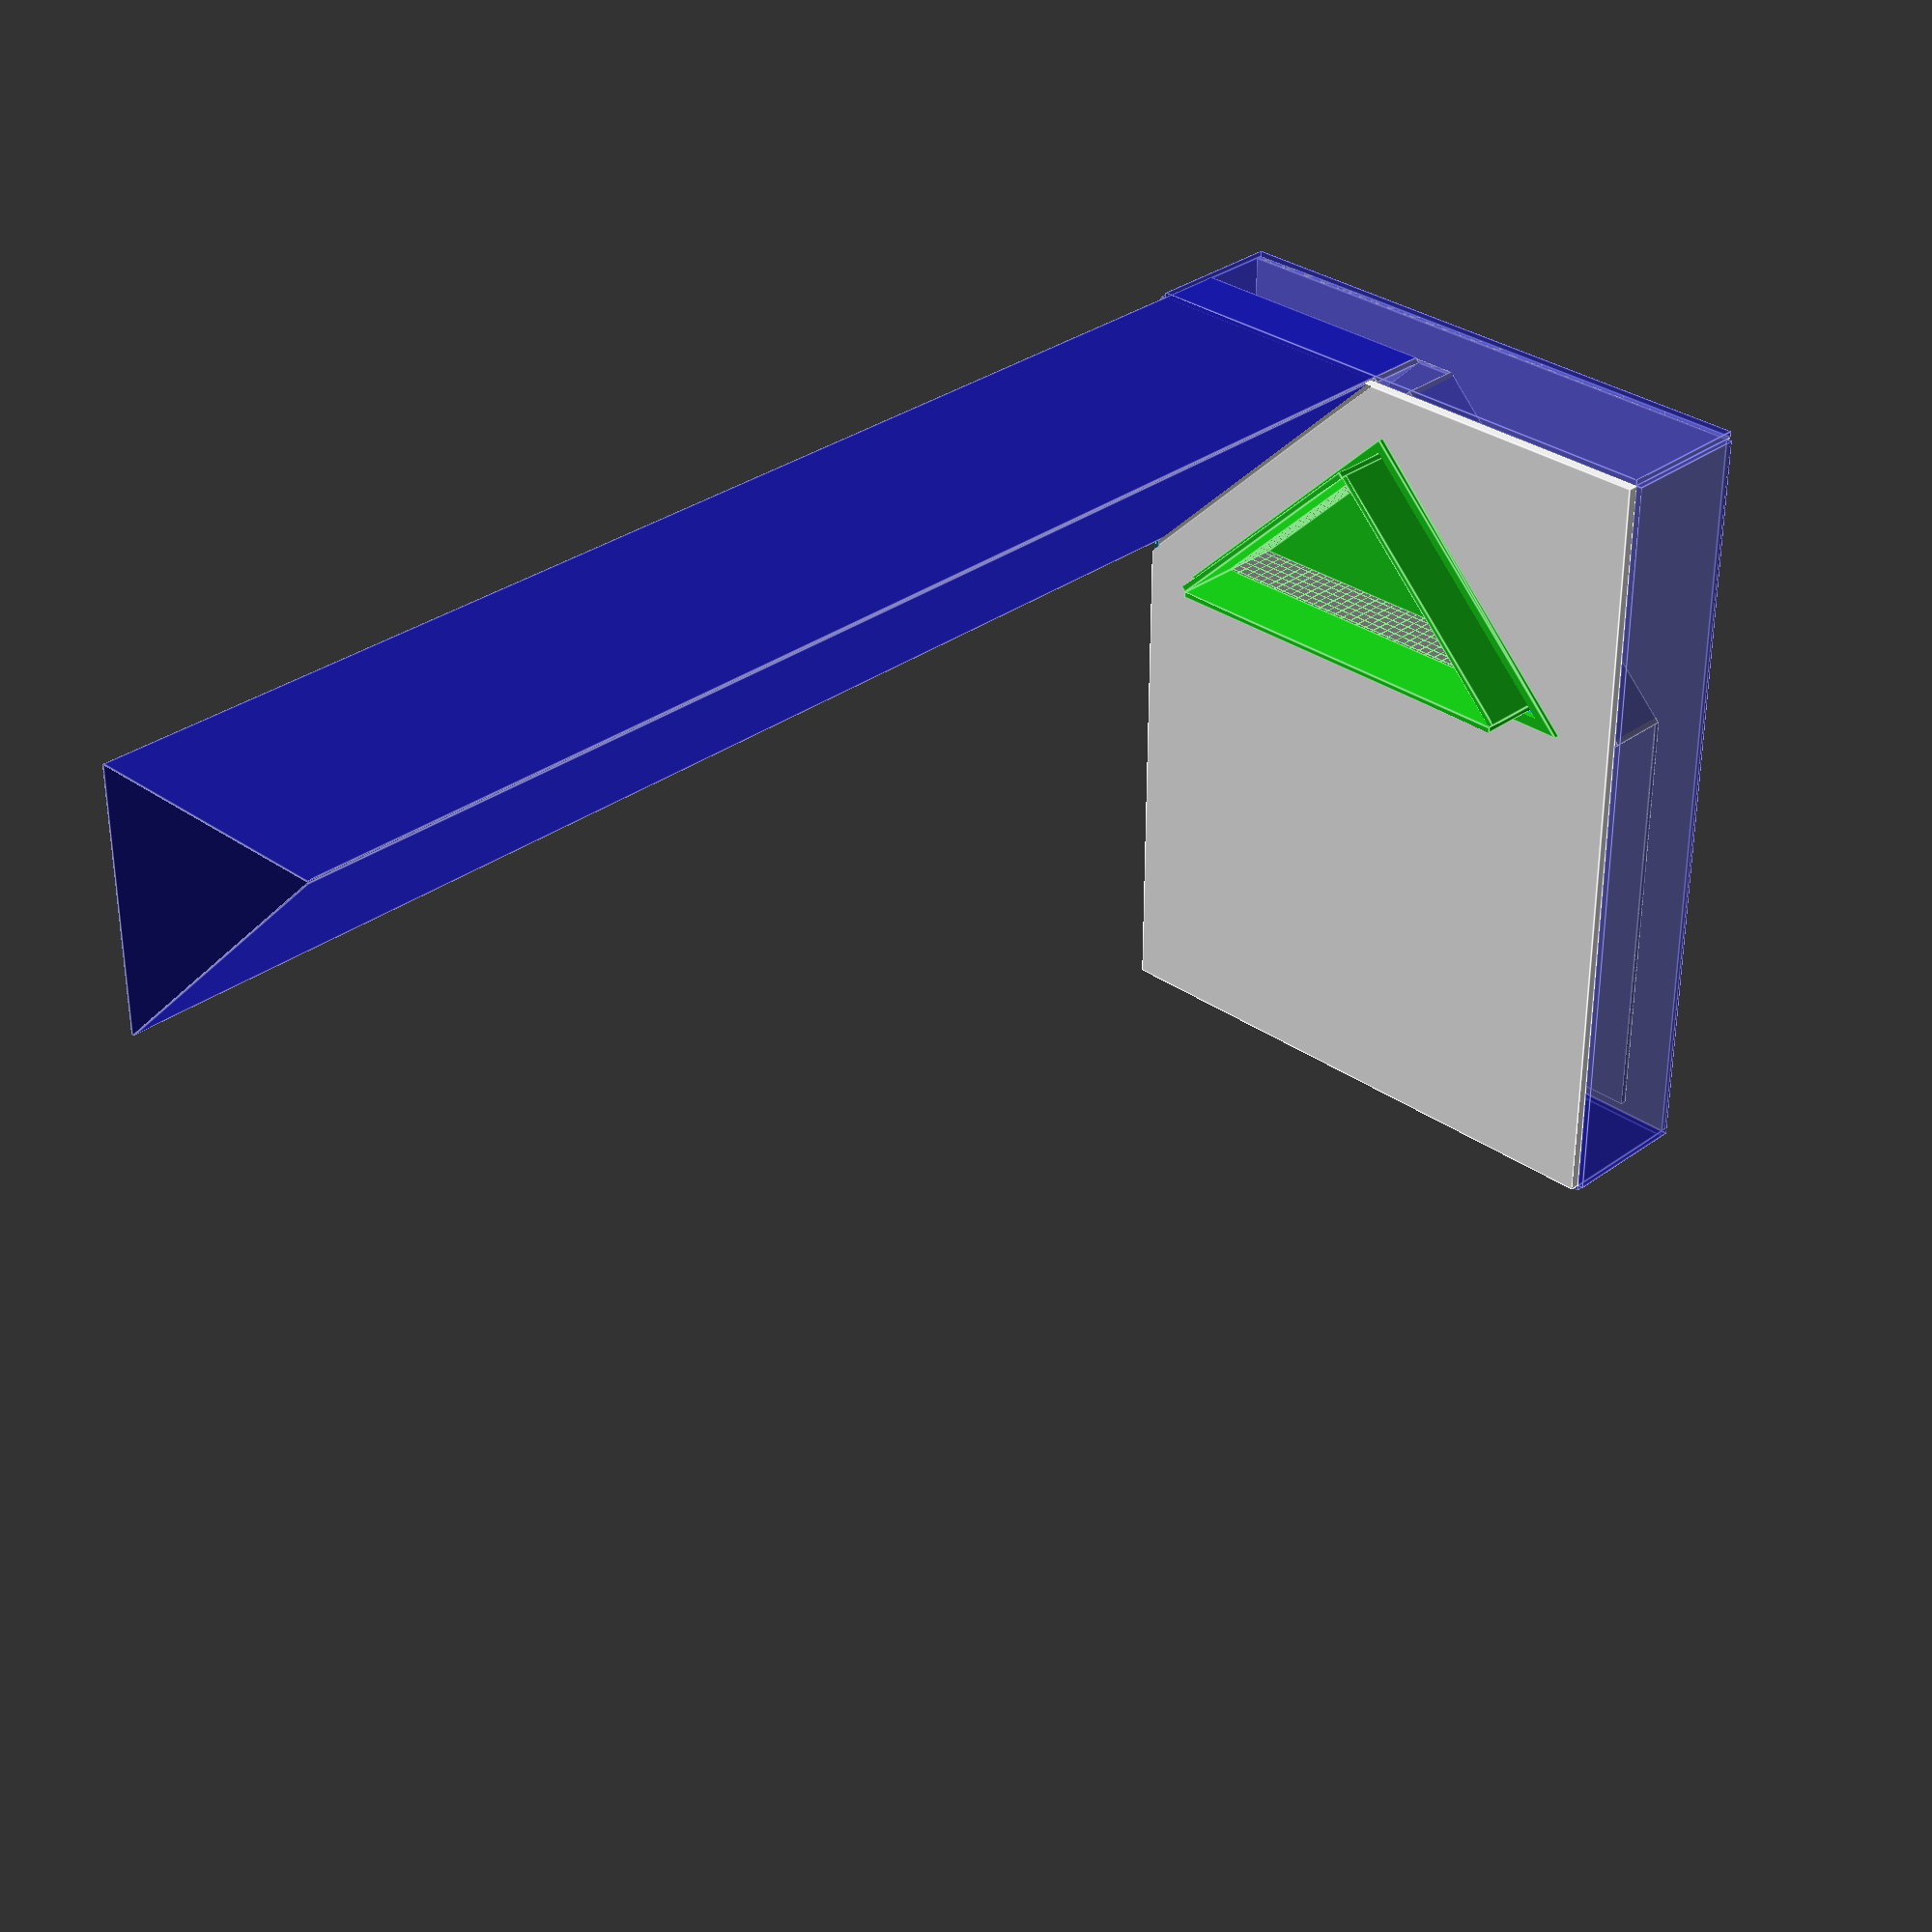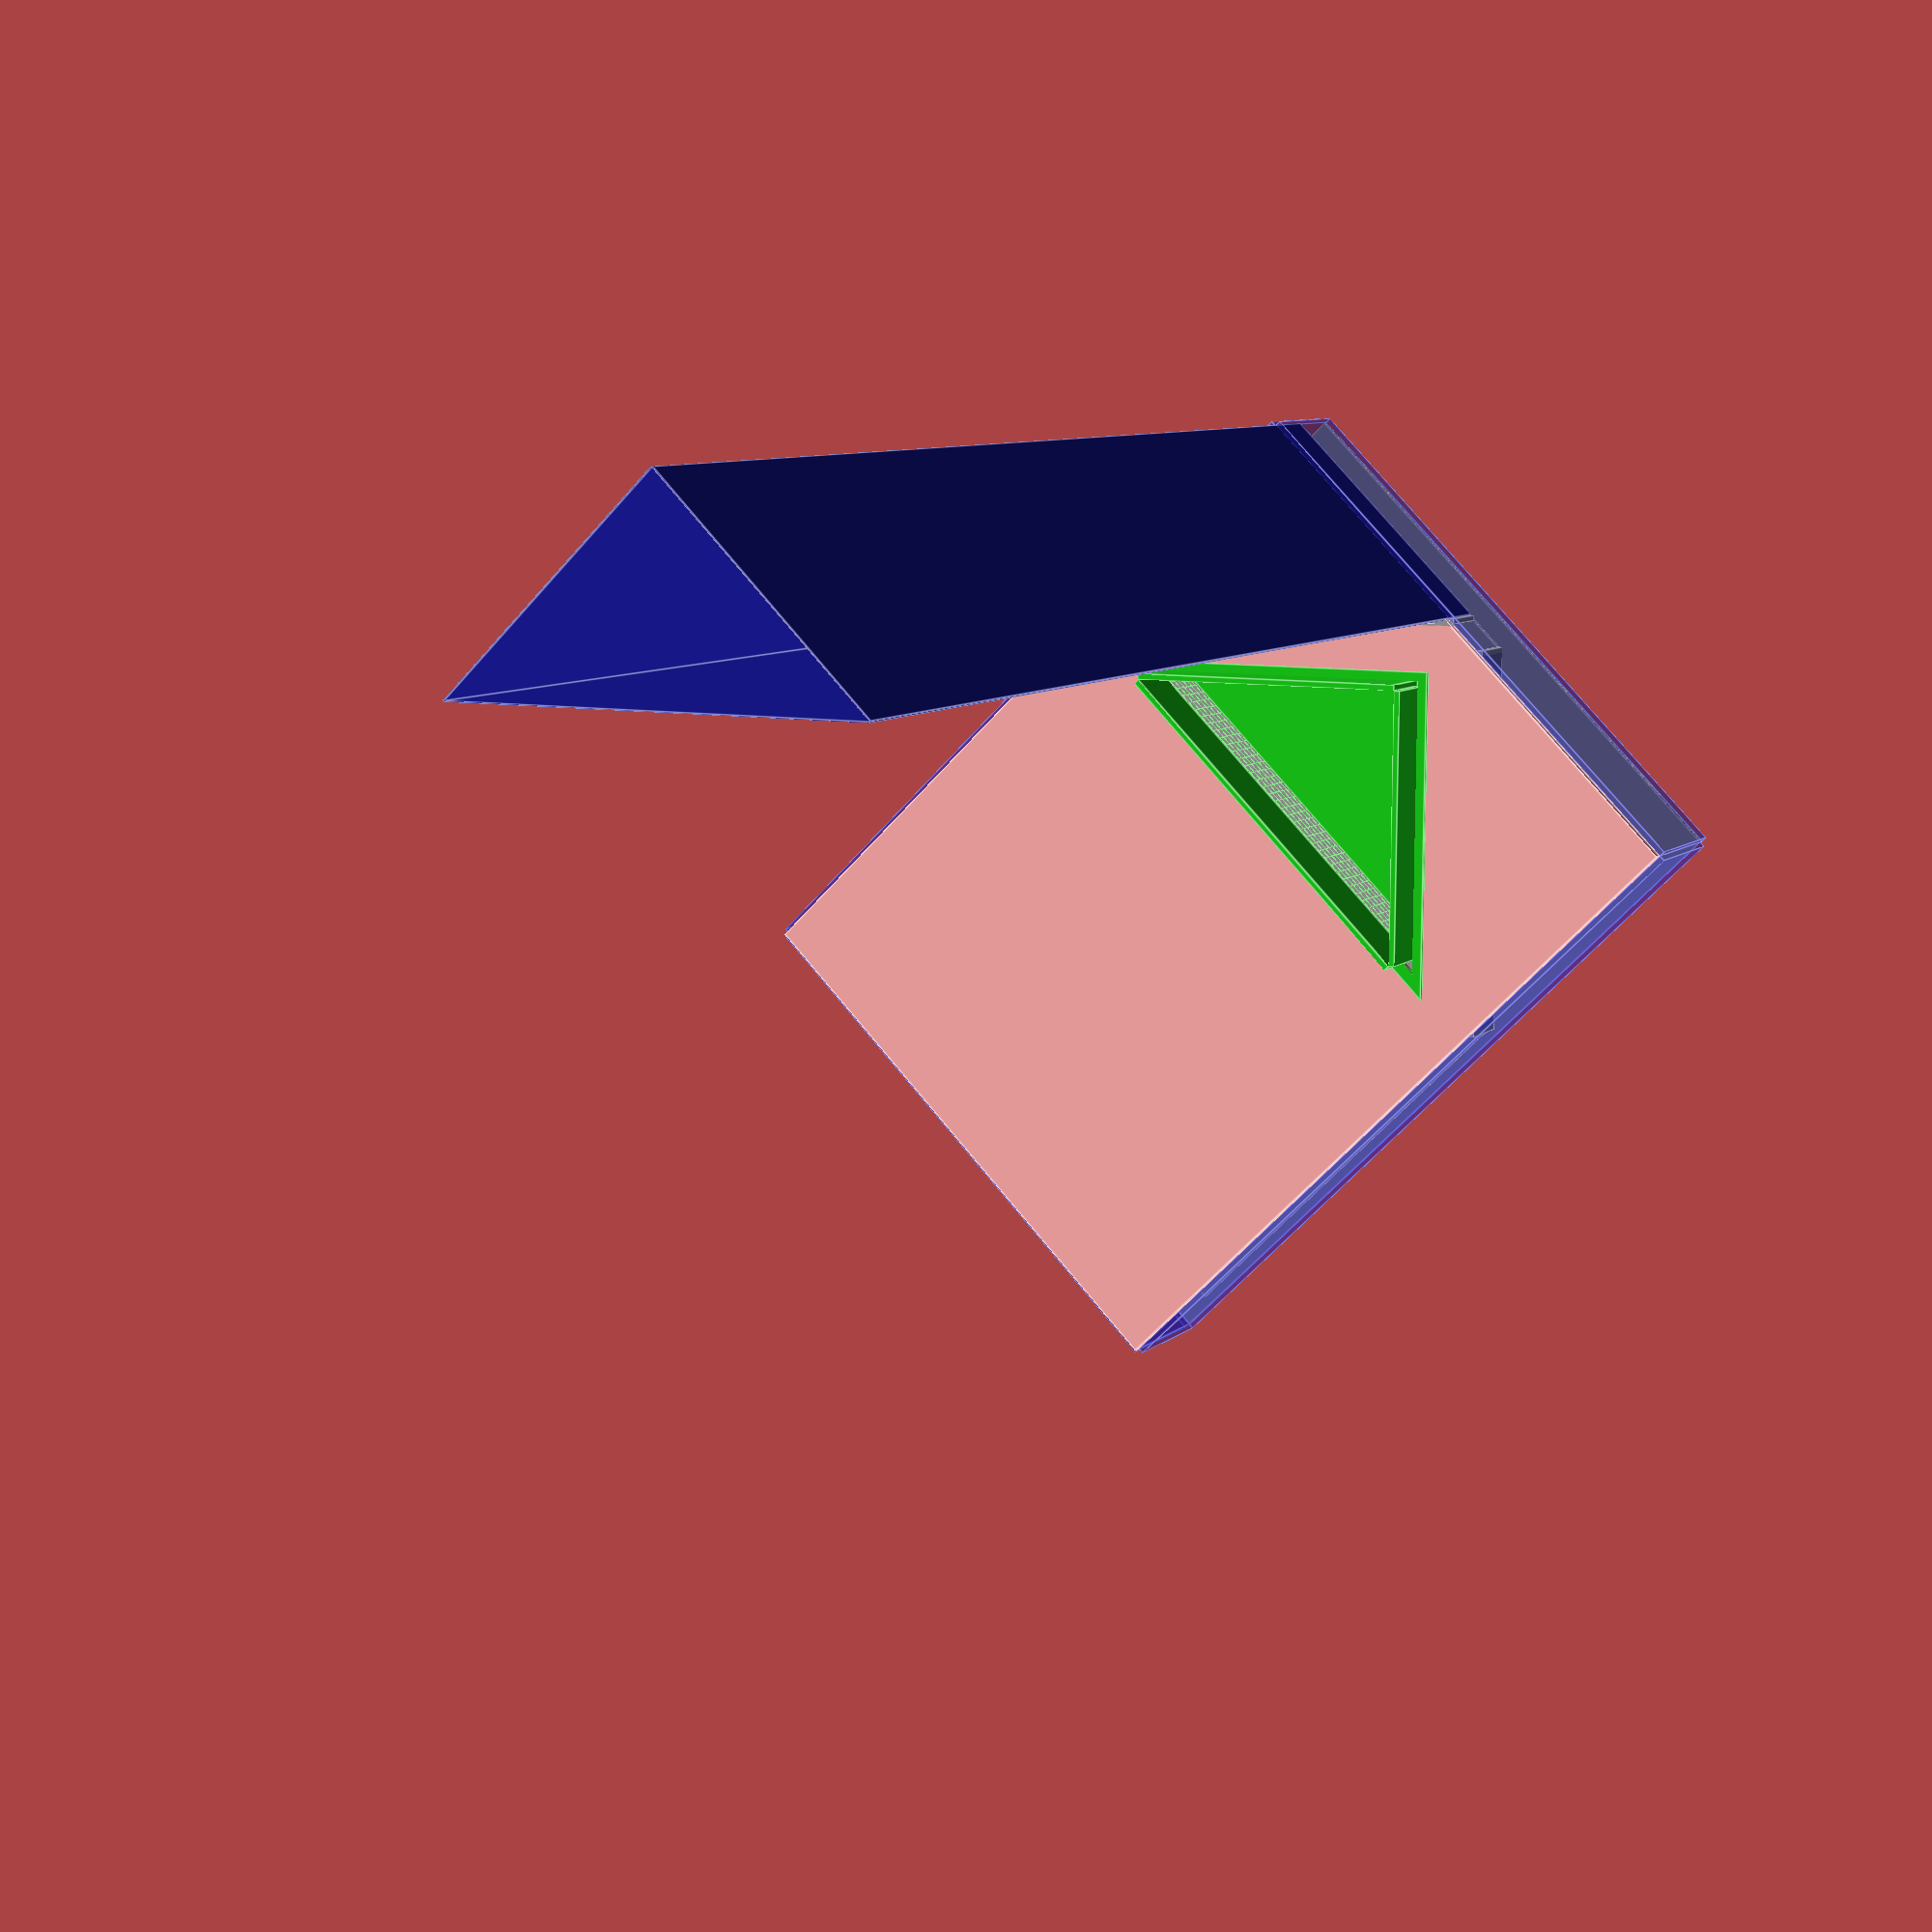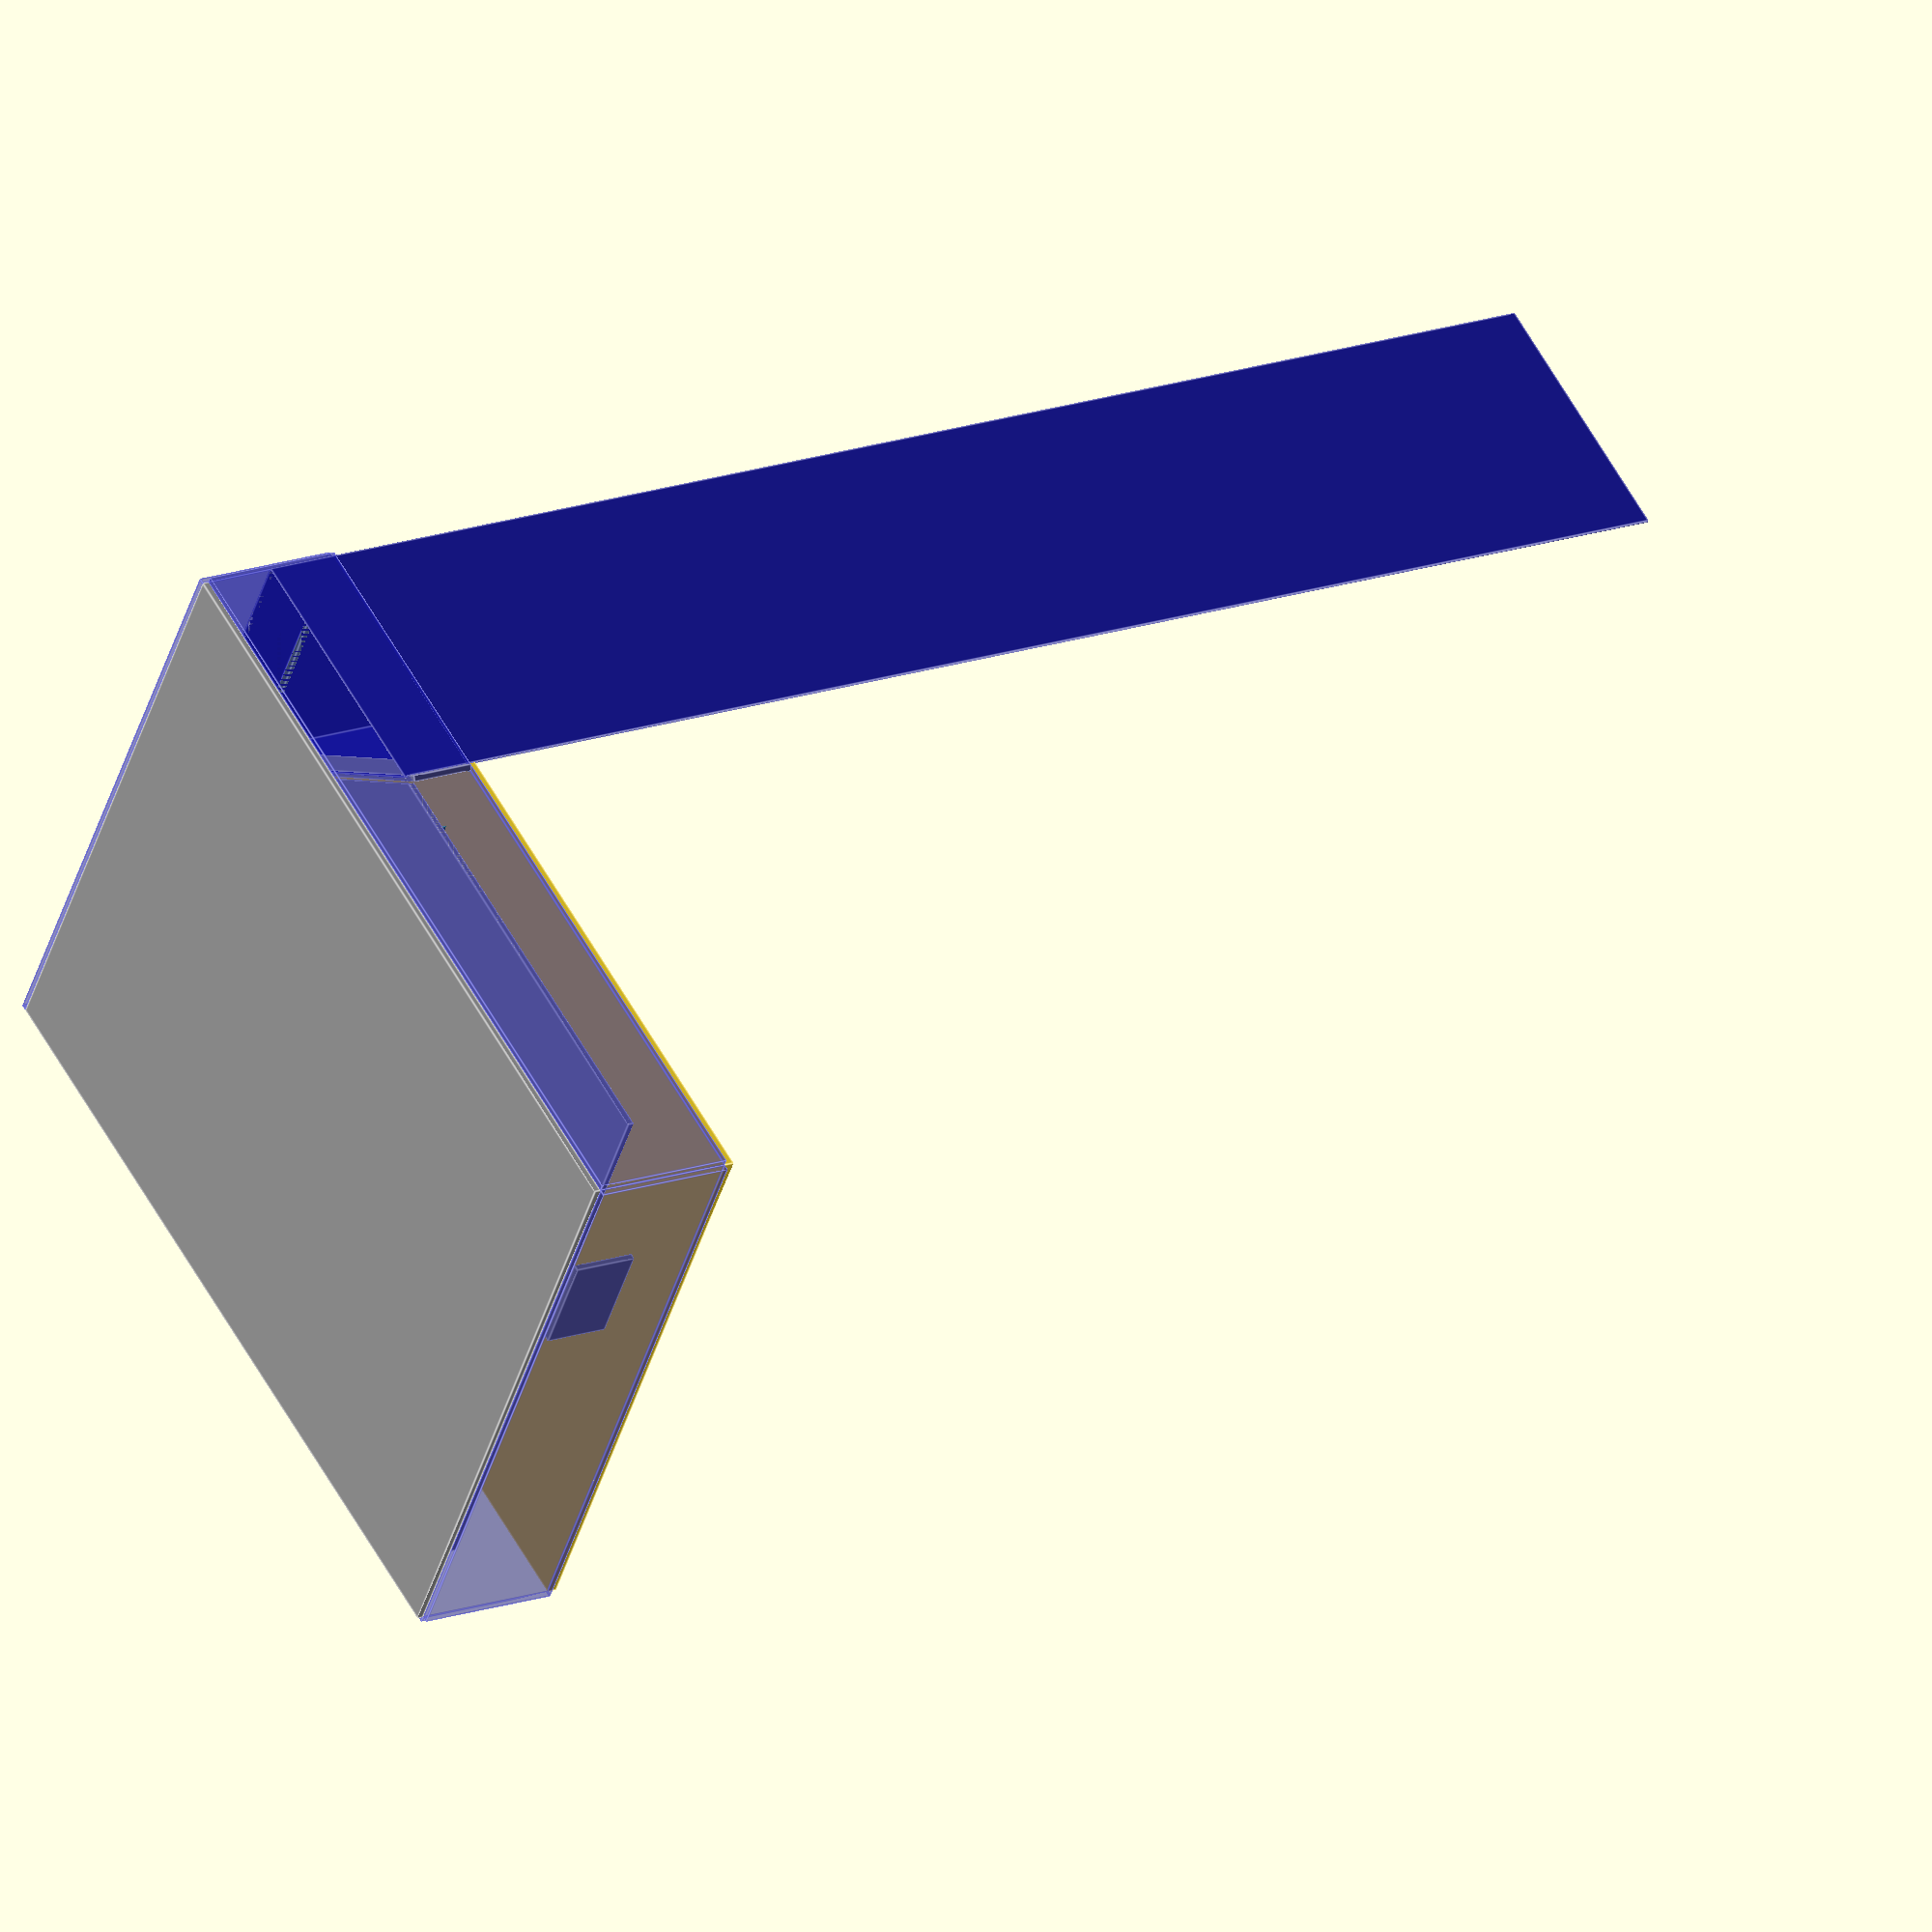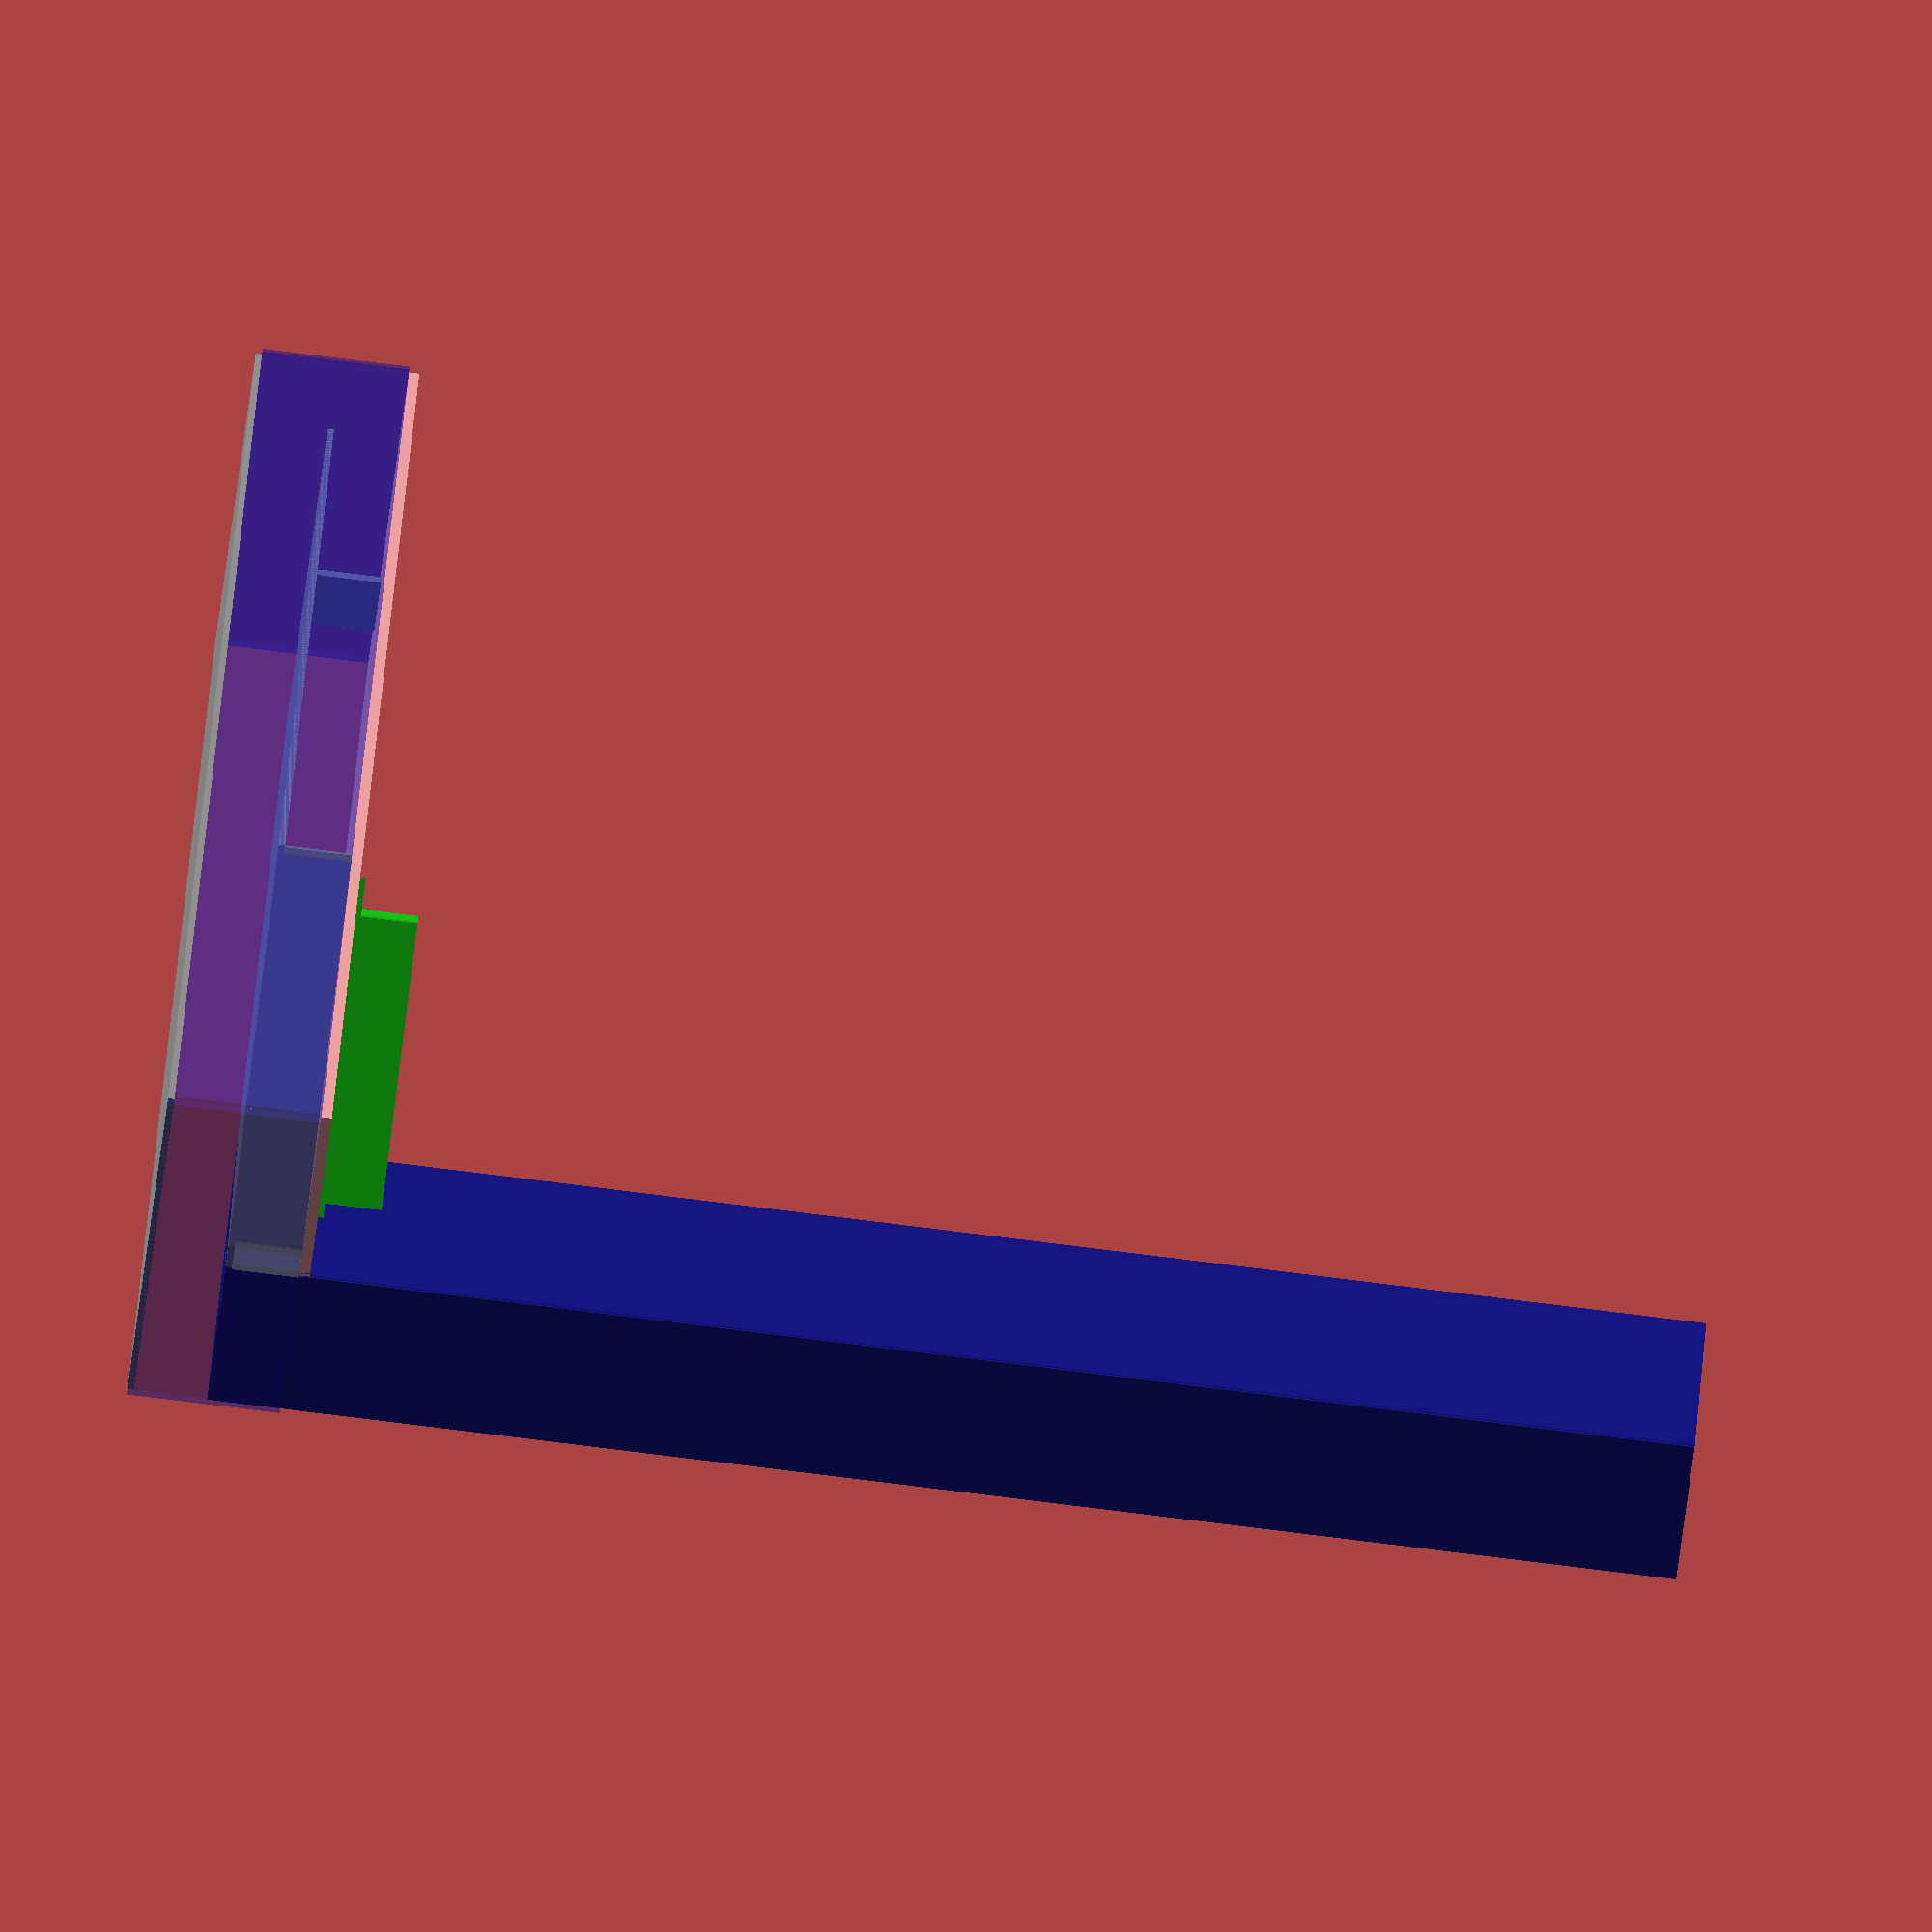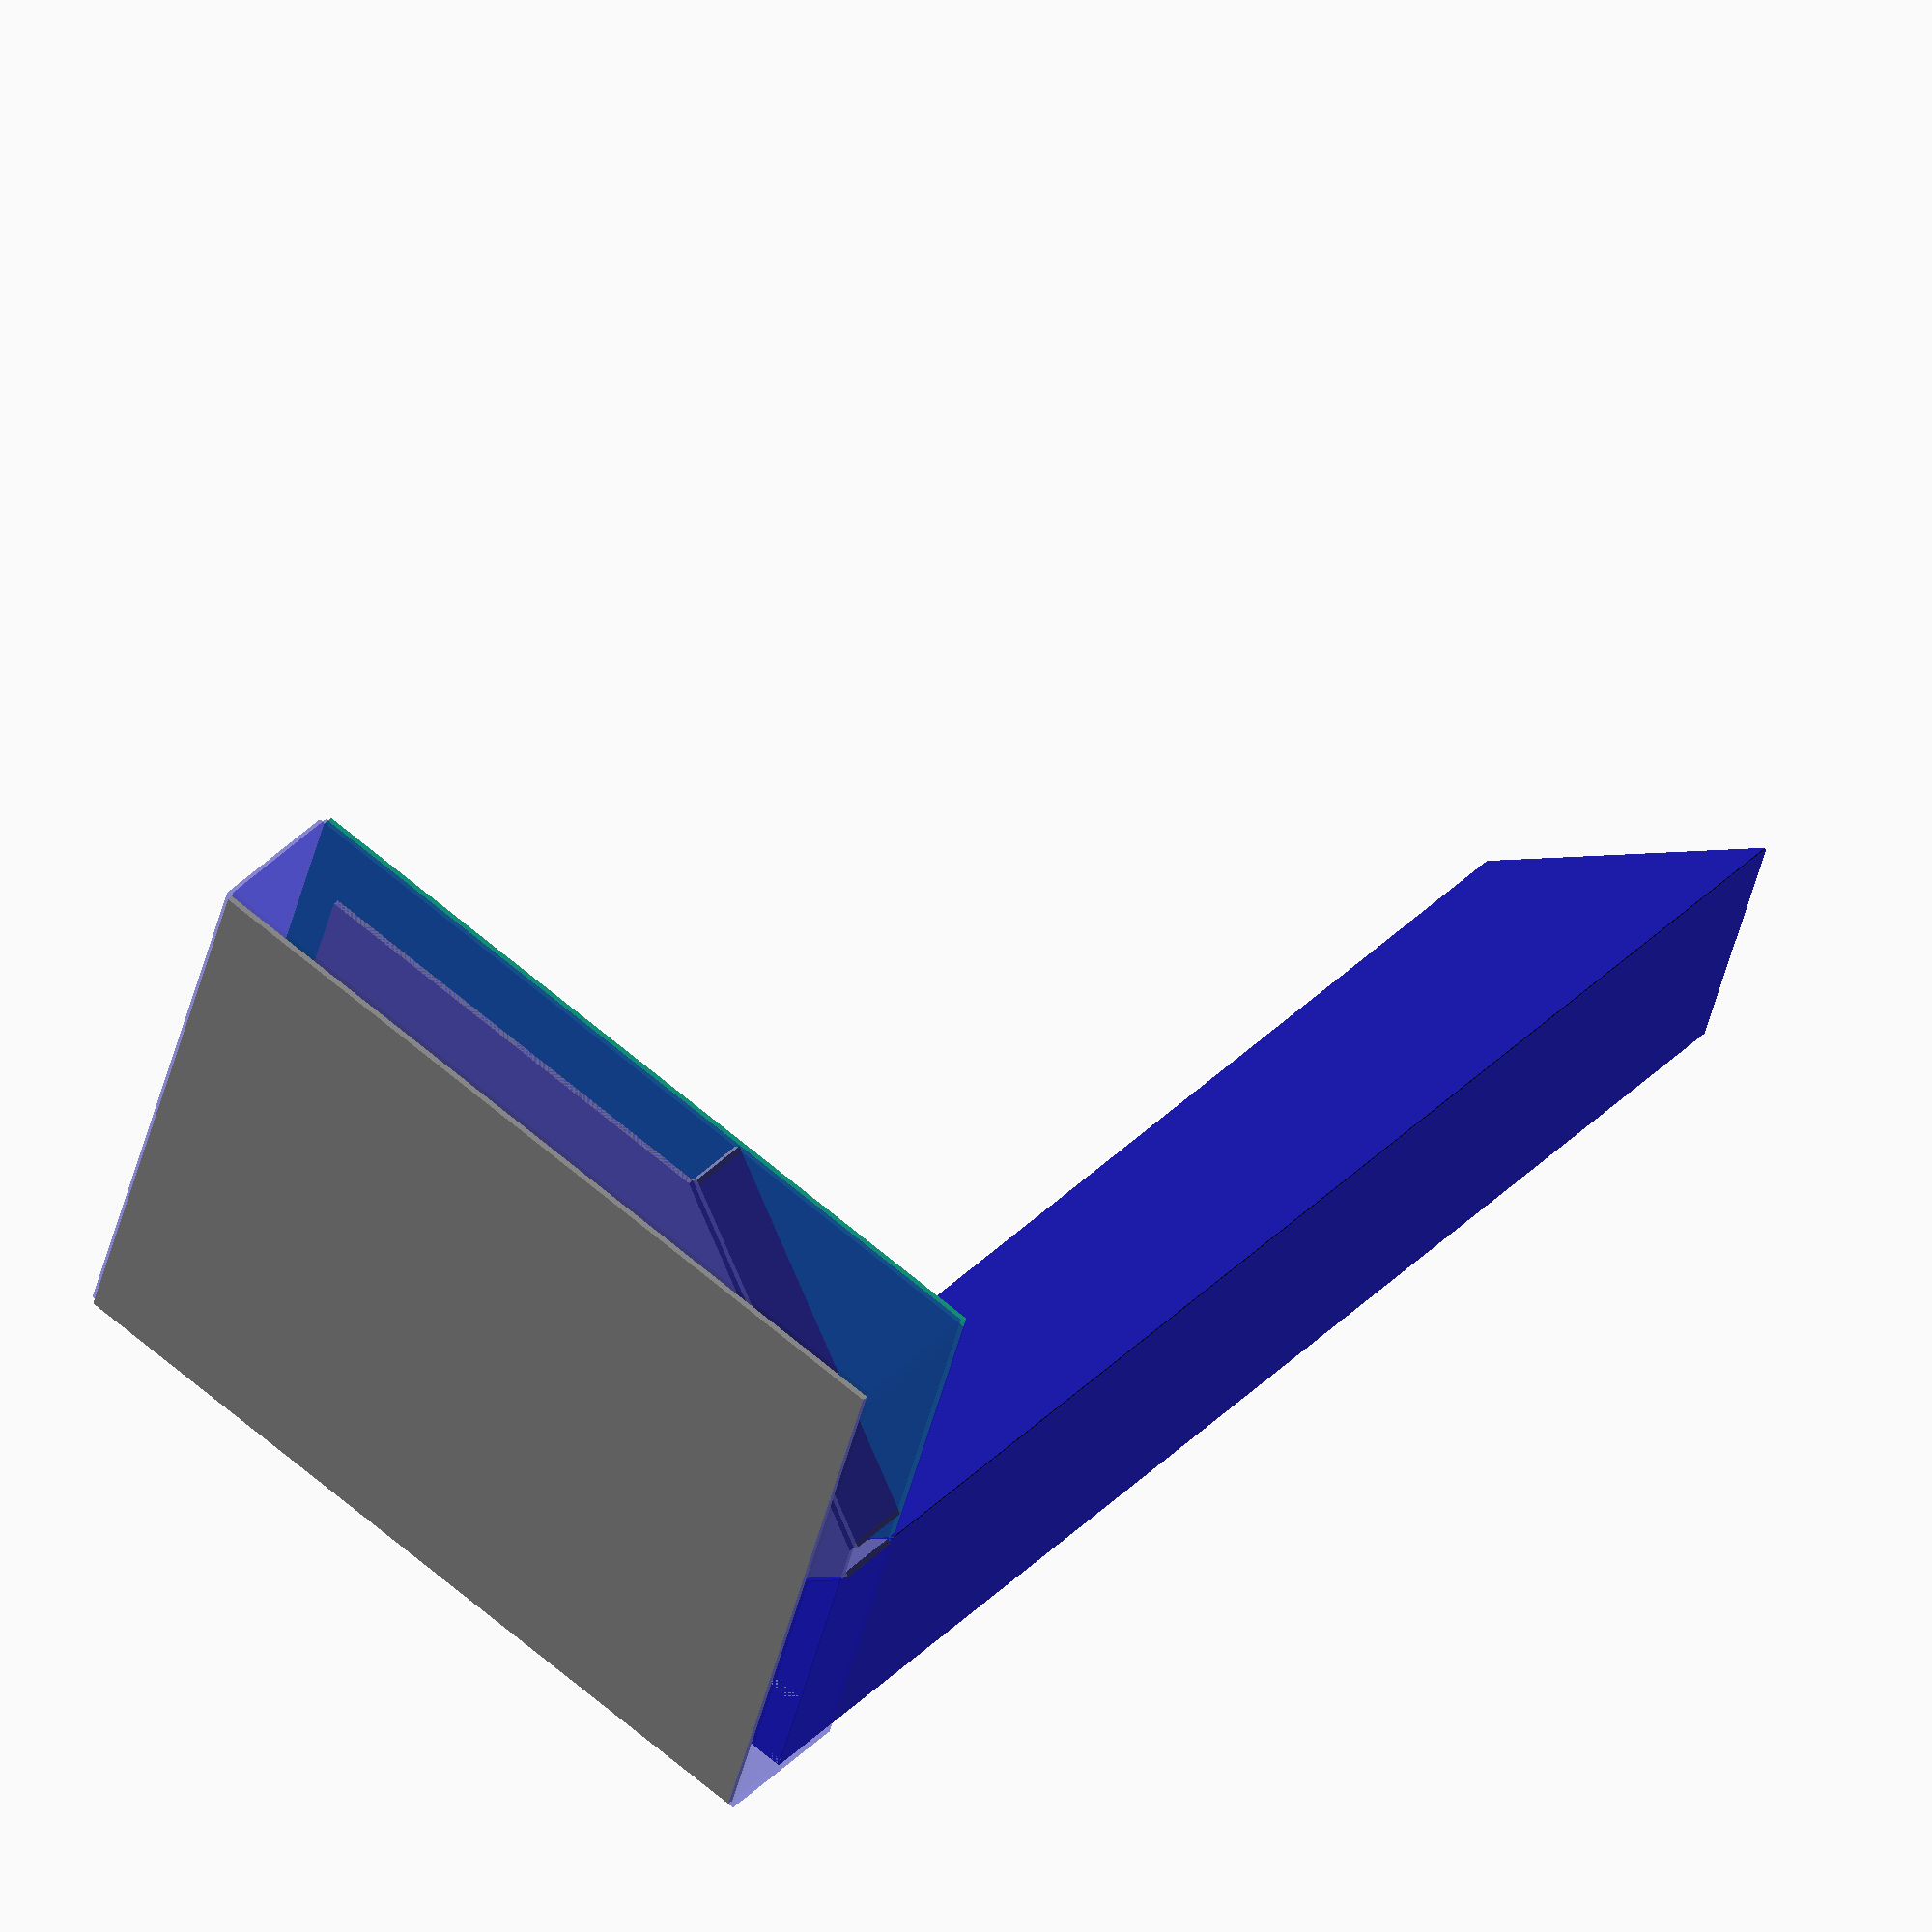
<openscad>


stove_width=300;
stove_length=400;

intake_area=(stove_width/3)^2;
fullWidth_intake_gap=35;//intake_area/stove_width; = 33.33


topPlate();

color([.6,.6,.6])
innerBaffles();


color([.1,.8,.1])
translate([stove_width/2,+36,0])
fuelBasket();

color([.1,.1,.6])
flu();

color([.1,.1,.8],.3)
outerBox();

module fuelBasket() {
    fluHoleHeight = stove_width/3;

    //bottom plate
    translate([0,-11,+5])
    difference() {
        triangle_panel_3mm(fluHoleHeight+20);
        translate([0,6.7,-1])
        linear_extrude(5)
        triangle(fluHoleHeight+7.3);
    }
    
    //long side of triangle top section
    translate([-fluHoleHeight,fluHoleHeight+3,0])
    rotate([90,0,0])
    panel_3mm([fluHoleHeight*2, fullWidth_intake_gap]);

    //left and right sides of top section
    translate([-fluHoleHeight,fluHoleHeight,0])
    rotate([90,0,-45])
    panel_3mm([70.7*2, fullWidth_intake_gap]);

    rotate([90,0,45])
    panel_3mm([70.7*2, fullWidth_intake_gap]);


    //bottom plate
    translate([0,0,-fullWidth_intake_gap+3])
    triangle_panel_3mm(fluHoleHeight);


    //Mesh section
    //long side of triangle
    translate([-fluHoleHeight,fluHoleHeight+0.5,-fullWidth_intake_gap+3])
    rotate([90,0,0])
    panel_0_5mm_mesh([fluHoleHeight*2, fullWidth_intake_gap]);

    //left and right sides
    translate([-fluHoleHeight,fluHoleHeight,-fullWidth_intake_gap+3])
    rotate([90,0,-45])
    panel_0_5mm_mesh([70.7*2, fullWidth_intake_gap]);

    translate([0,0,-fullWidth_intake_gap+3])
    rotate([90,0,45])
    panel_0_5mm_mesh([70.7*2, fullWidth_intake_gap]);
}
module flu() {
    fluHoleHeight = (stove_width/3)-3.5;
    fluHeight = 700;

    translate([stove_width,0,-fullWidth_intake_gap])
    rotate([0,0,45])
    union() {
        translate([-fluHoleHeight,fluHoleHeight+0.5,0])
        rotate([90,0,0])
        panel_0_5mm([fluHoleHeight*2, fluHeight]);

        //left and right sides of top section
        translate([-fluHoleHeight,fluHoleHeight,0])
        rotate([90,0,-45])
        panel_0_5mm([(68.25*2), fluHeight]);

        translate([0,0,0])
        rotate([90,0,45])
        panel_0_5mm([68.25*2, fluHeight]);
    }
}


module intake_hole() {
    intakeHoleSize = stove_width/3;
    
    translate([stove_width/2,+30,-.5])
    linear_extrude(6)
    triangle(intakeHoleSize+10);
    
    
    echo(str("Intake: ",intakeHoleSize * intakeHoleSize,"mm^2"));
}


module topPlate(){
    difference(){
        panel_5mm([stove_width, stove_length]);

        fluCutout_far();
        intake_hole();
    }
}

module innerBaffles() {
translate([0,0,-fullWidth_intake_gap])
    difference(){

        panel_3mm([stove_width, stove_length-fullWidth_intake_gap]);
        fluCutout();
    }

    translate([0,0,-(fullWidth_intake_gap*2+3)])
    panel_3mm([stove_width, stove_length]);

    translate([0,stove_width/2-8.5,-fullWidth_intake_gap+3])
    rotate([90,0,-45])
    panel_3mm([2*stove_width/3, fullWidth_intake_gap-3]);

    translate([stove_width+3,stove_width/2-10.8,-fullWidth_intake_gap+3])
    rotate([90,0,45+180])
    panel_3mm([2*stove_width/3, fullWidth_intake_gap-3]);
    
    //small inner baffle for center
    translate([(stove_width/3*2)-50,stove_length-fullWidth_intake_gap,0])
    rotate([-90,0,0])
    panel_3mm([50, fullWidth_intake_gap-3]);
}

module outerBox(){
    //Ends
    translate([0,-3,0])
    rotate([-90,0,0])
    panel_3mm([stove_width, fullWidth_intake_gap*2+3]);
    
    translate([0,stove_length,0])
    rotate([-90,0,0])
    panel_3mm([stove_width, fullWidth_intake_gap*2]);

    //Sides
    rotate([-90,0,90])
    panel_3mm([stove_length, fullWidth_intake_gap*2]);

    translate([stove_width+3,0,0])
    rotate([-90,0,90])
    panel_3mm([stove_length, fullWidth_intake_gap*2]);
}


module fluCutout() {
    fluCutout_near();
    fluCutout_far();
}

module fluCutout_near() {
    rotate([0,0,45])
    translate([0,-stove_width/3,-.5])
    cube([stove_width/3,2*stove_width/3,6]);
}

module fluCutout_far() {
    fluHoleHeight = stove_width/3;
    
    translate([stove_width,0,-0.5])
    rotate([0,0,45])
    linear_extrude(6)
    triangle(fluHoleHeight);
    
    echo(str("Flu size ",(fluHoleHeight^2)));
}

module triangle(height) {
    longEdge = 2*height;

    polygon([[0,0],[-longEdge/2,height],[longEdge/2,height],[0,0]]);
}

module panel_5mm(dims) {
    cube([dims[0],dims[1], 5]);
    echo(str("Part 5mm sheet ", dims[0], "x", dims[1]));
}

module panel_3mm(dims) {
    cube([dims[0],dims[1], 3]);
    echo(str("Part 3mm sheet ", dims[0], "x", dims[1]));
}

module panel_0_5mm(dims) {
    cube([dims[0],dims[1], 0.5]);
    echo(str("Part 0.5mm sheet ", dims[0], "x", dims[1]));
}

module panel_0_5mm_mesh(dims) {
    wireThickness = 0.4;
    seperation = 5;
    
    for(x = [0 : seperation : dims[0]]) {
        translate([x,0,0])
        cube([wireThickness,dims[1], wireThickness]);
    }
    for(y = [0 : seperation : dims[1]]) {
        translate([0,y,0])
        cube([dims[0],wireThickness, wireThickness]);
    }
    echo(str("Part 0.5mm sheet ", dims[0], "x", dims[1]));
}

module triangle_panel_3mm(height) {
    linear_extrude(3)
    triangle(height);
    echo(str("triangle panel 3mm sheet height=", height));
}

</openscad>
<views>
elev=327.8 azim=180.1 roll=44.5 proj=p view=edges
elev=172.1 azim=45.4 roll=154.7 proj=p view=edges
elev=341.4 azim=238.9 roll=237.2 proj=o view=edges
elev=265.7 azim=121.8 roll=277.0 proj=o view=wireframe
elev=320.7 azim=74.2 roll=218.7 proj=o view=solid
</views>
